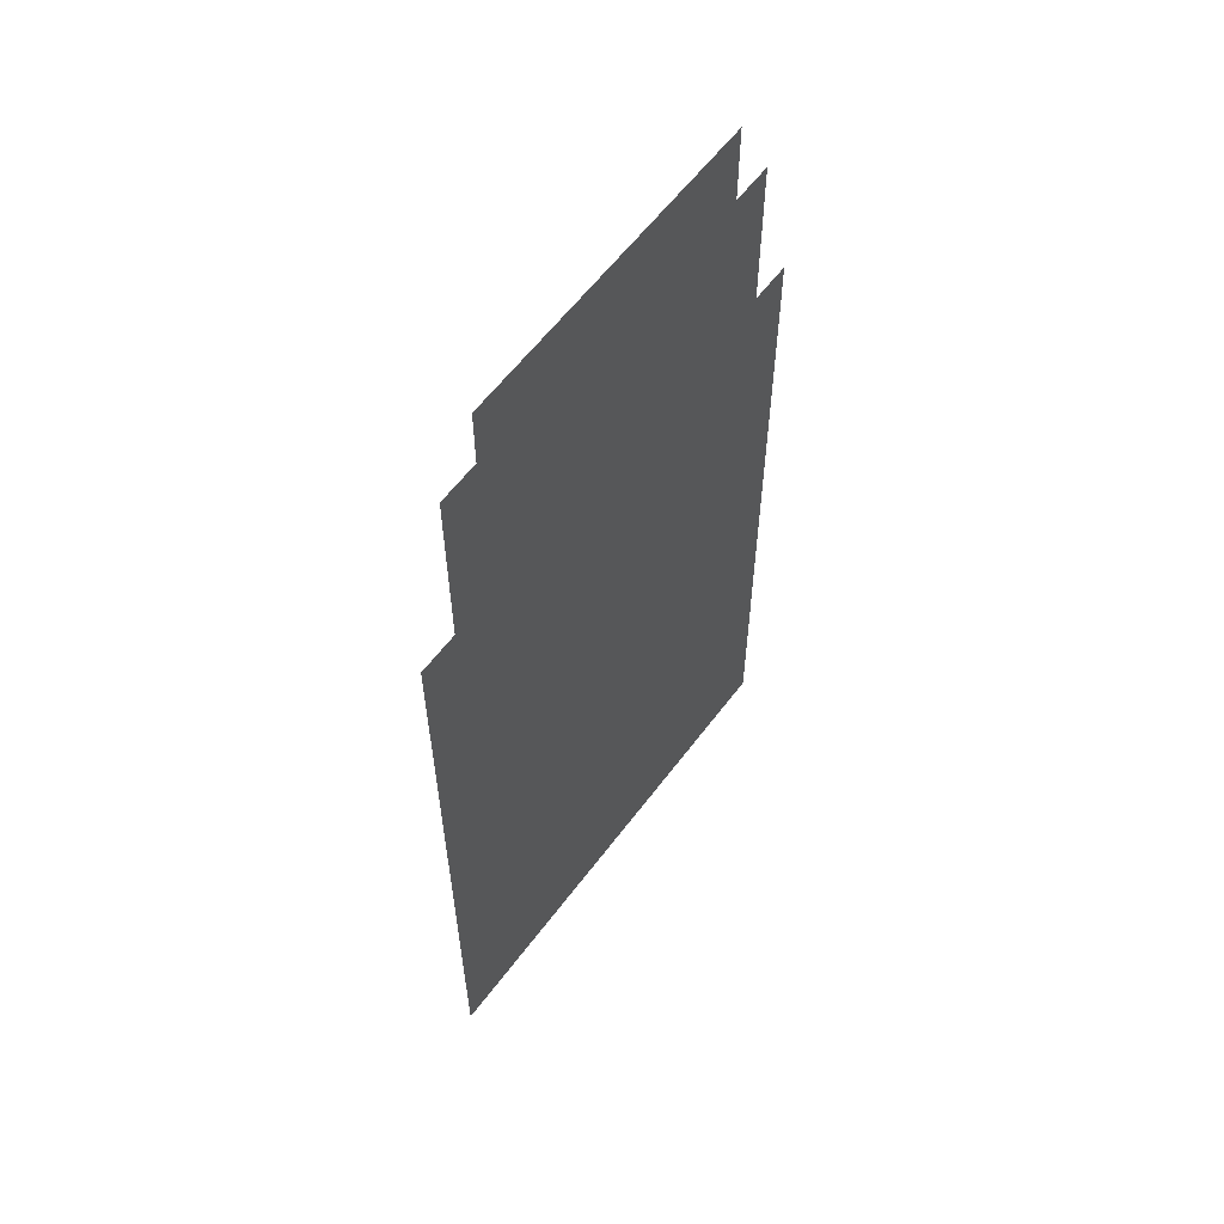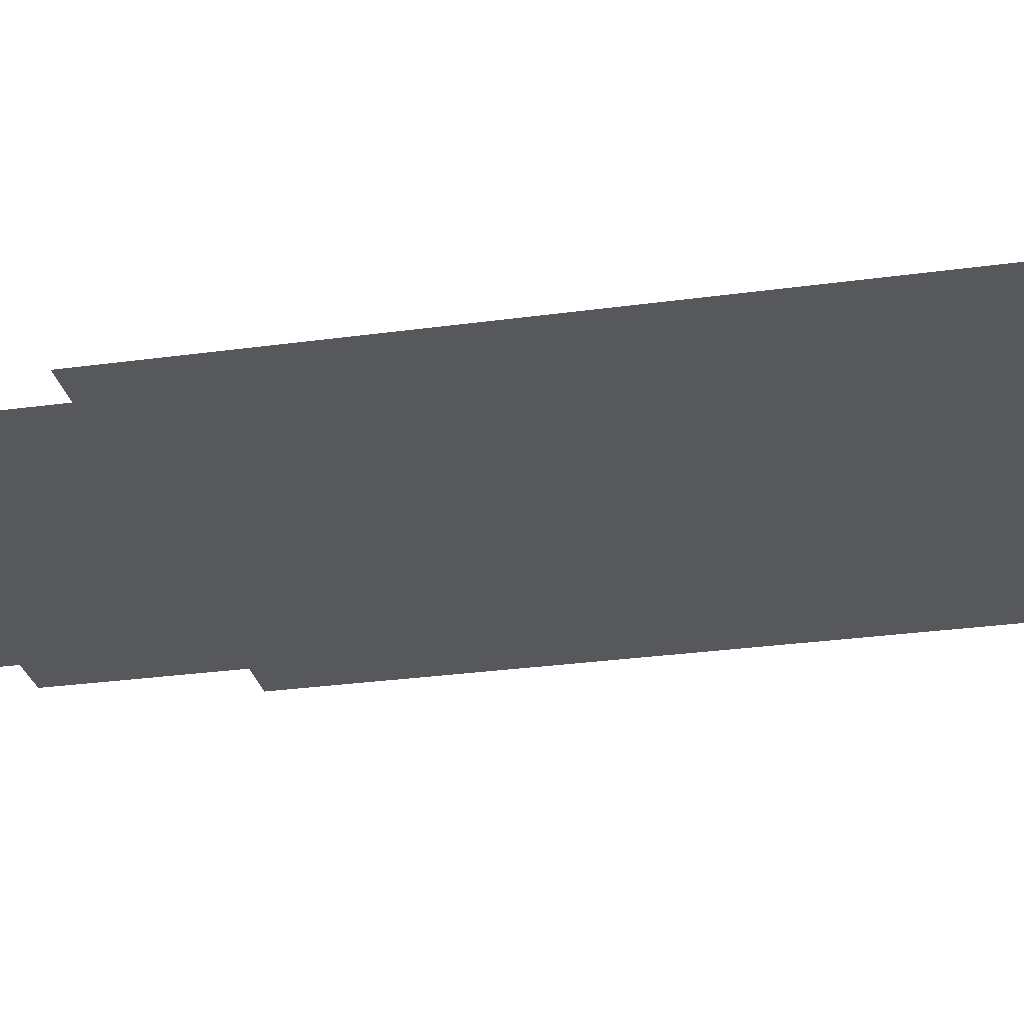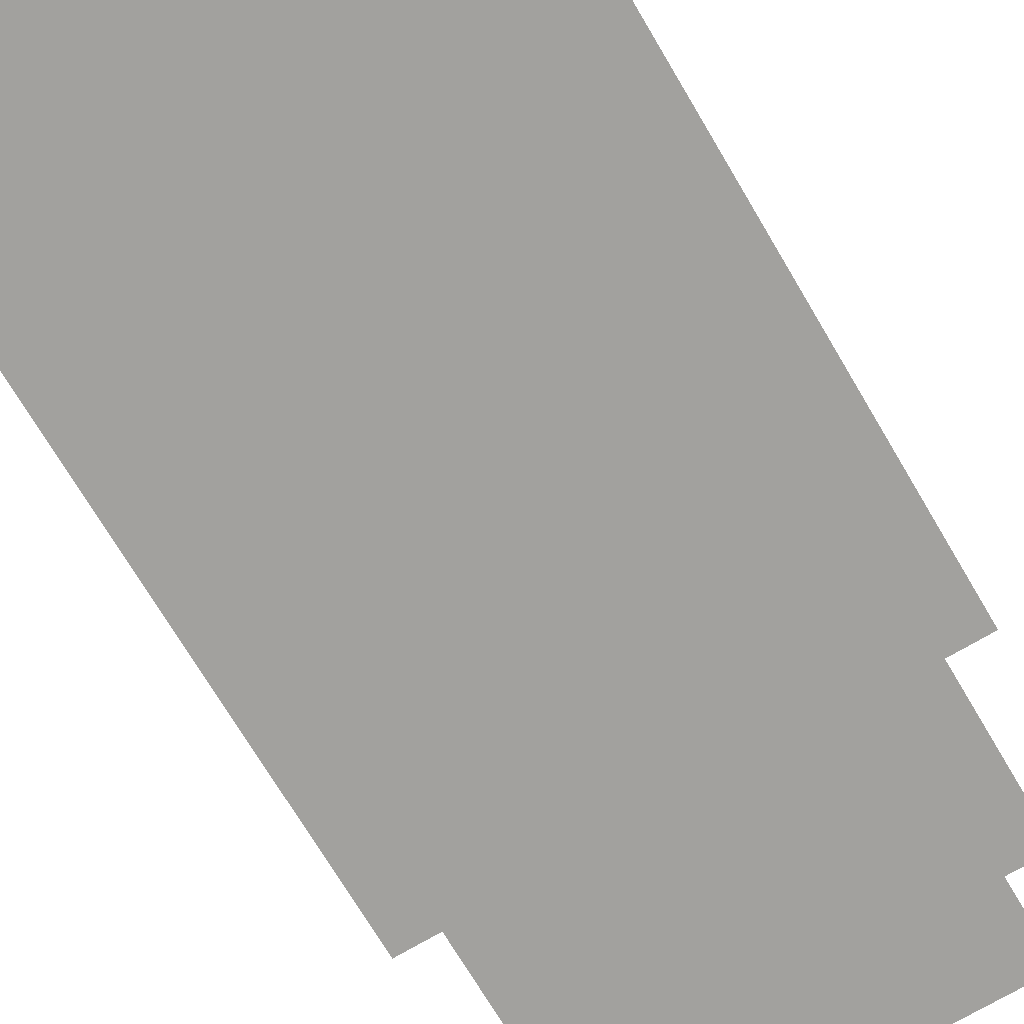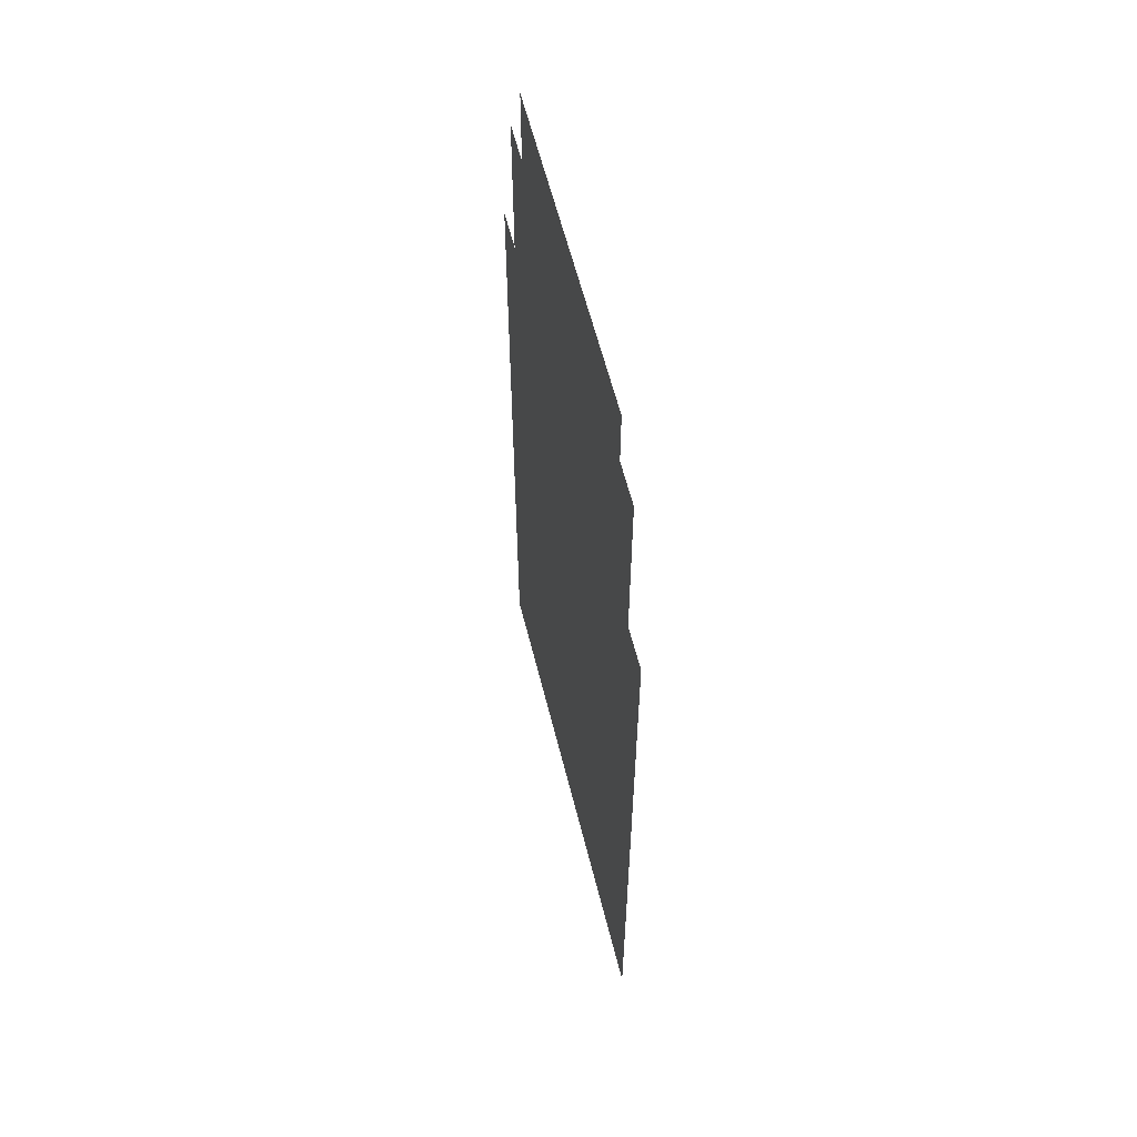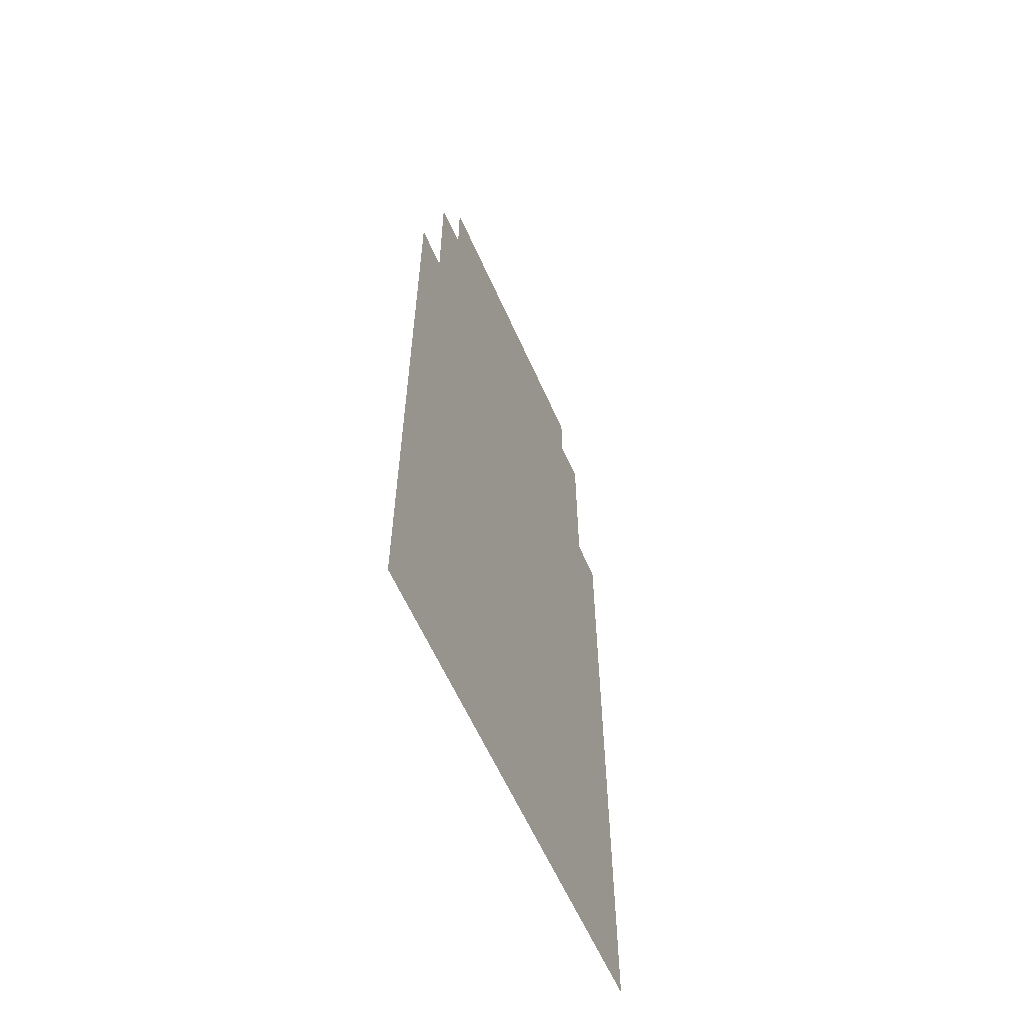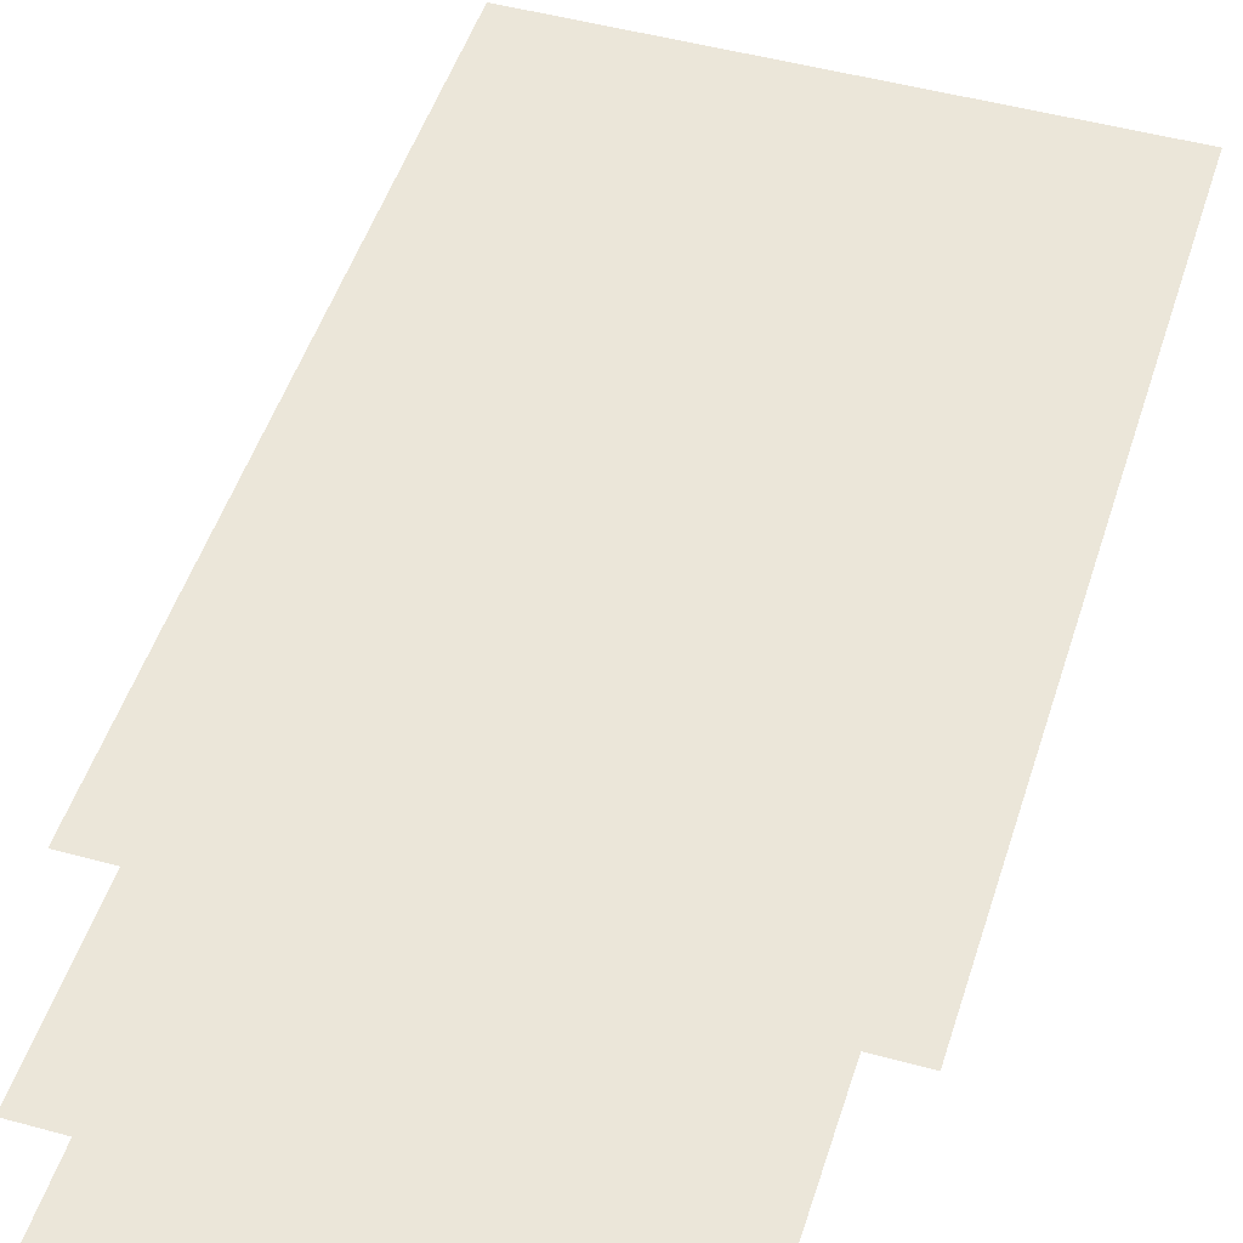
<metadata>
{"format":"obj","ext":"obj","renderer":"f3d","projection":"perspective","resolution":1024,"background":"white","views":[{"elev":59.8,"azim":126.7,"up":"+Z"},{"elev":-28.2,"azim":101.9,"up":"+Y"},{"elev":-72.1,"azim":-149.3,"up":"+Y"},{"elev":59.9,"azim":76.0,"up":"+Z"},{"elev":-60.8,"azim":-66.1,"up":"+Z"},{"elev":48.3,"azim":17.1,"up":"+Y"}]}
</metadata>
<code>
g Ice_Palace_Duel_Portal_006
v -23.33 -6.937 22.5
v -23.33 -6.937 23.63
v -23.58 -6.937 23.63
v -25.77 -6.937 22.5
v -26.02 -6.937 18.06
v -23.08 -6.937 18.06
v -26.02 -6.937 22.5
v -23.08 -6.937 22.5
v -25.52 -6.937 23.5
v -23.58 -6.937 24
v -25.52 -6.937 24
v -25.77 -6.937 23.5
g Ice_Palace_Duel_Portal_006_0
f 3 2 1
f 3 1 4
f 4 1 5
f 1 6 5
f 7 4 5
f 8 6 1
f 9 3 4
f 3 9 10
f 9 11 10
f 12 9 4

</code>
